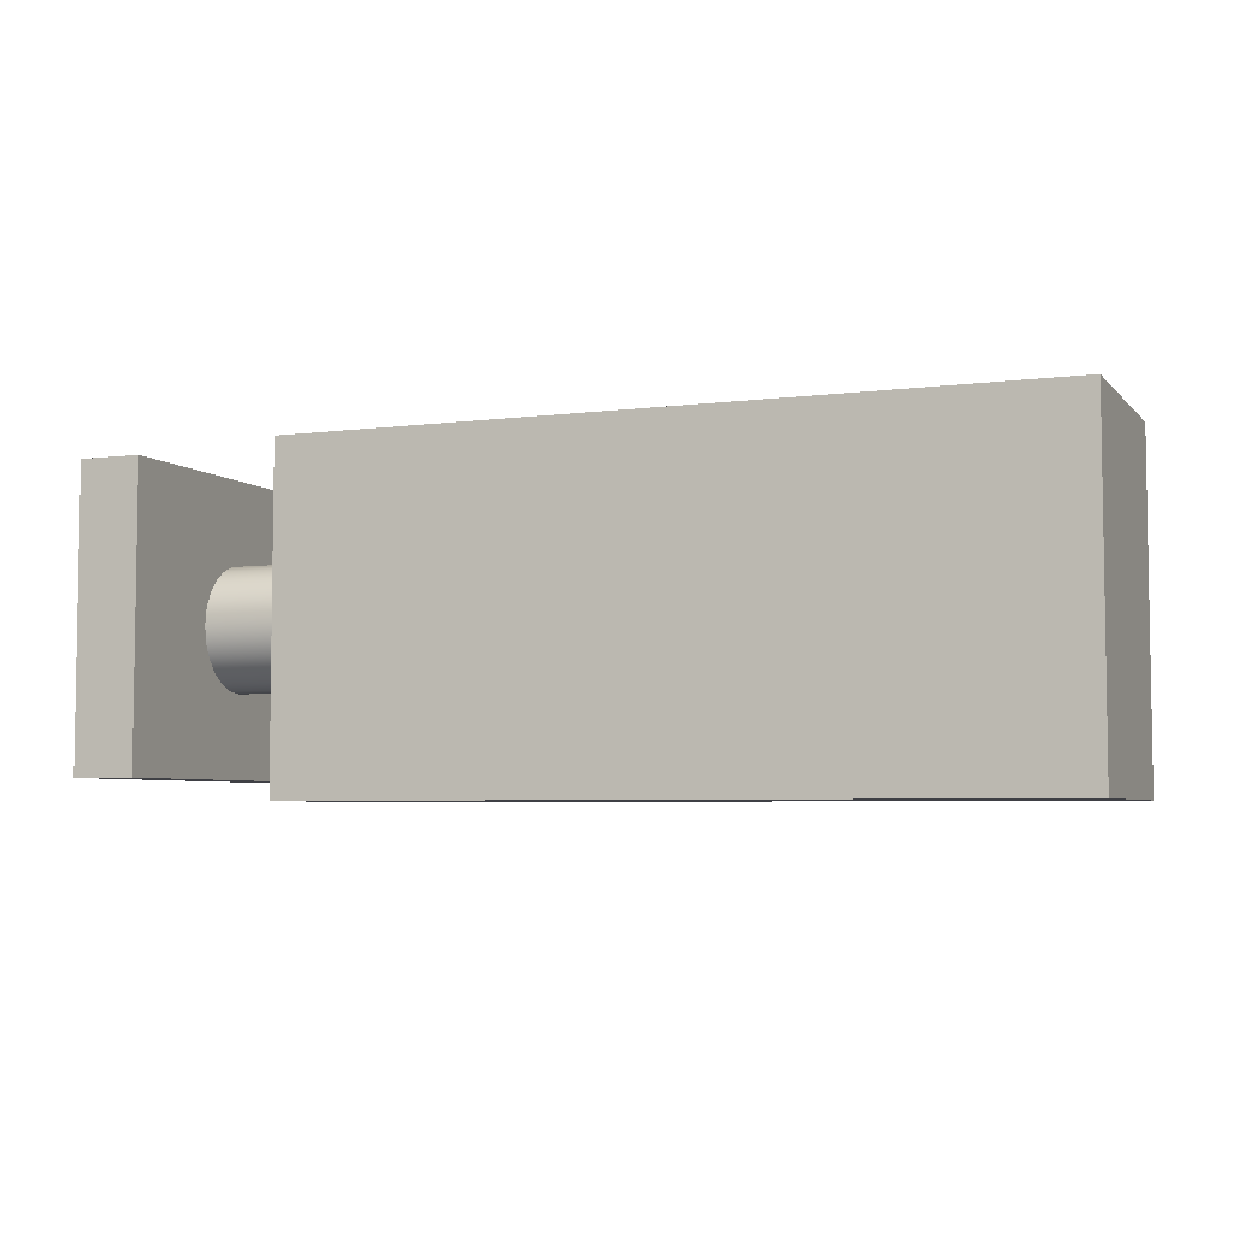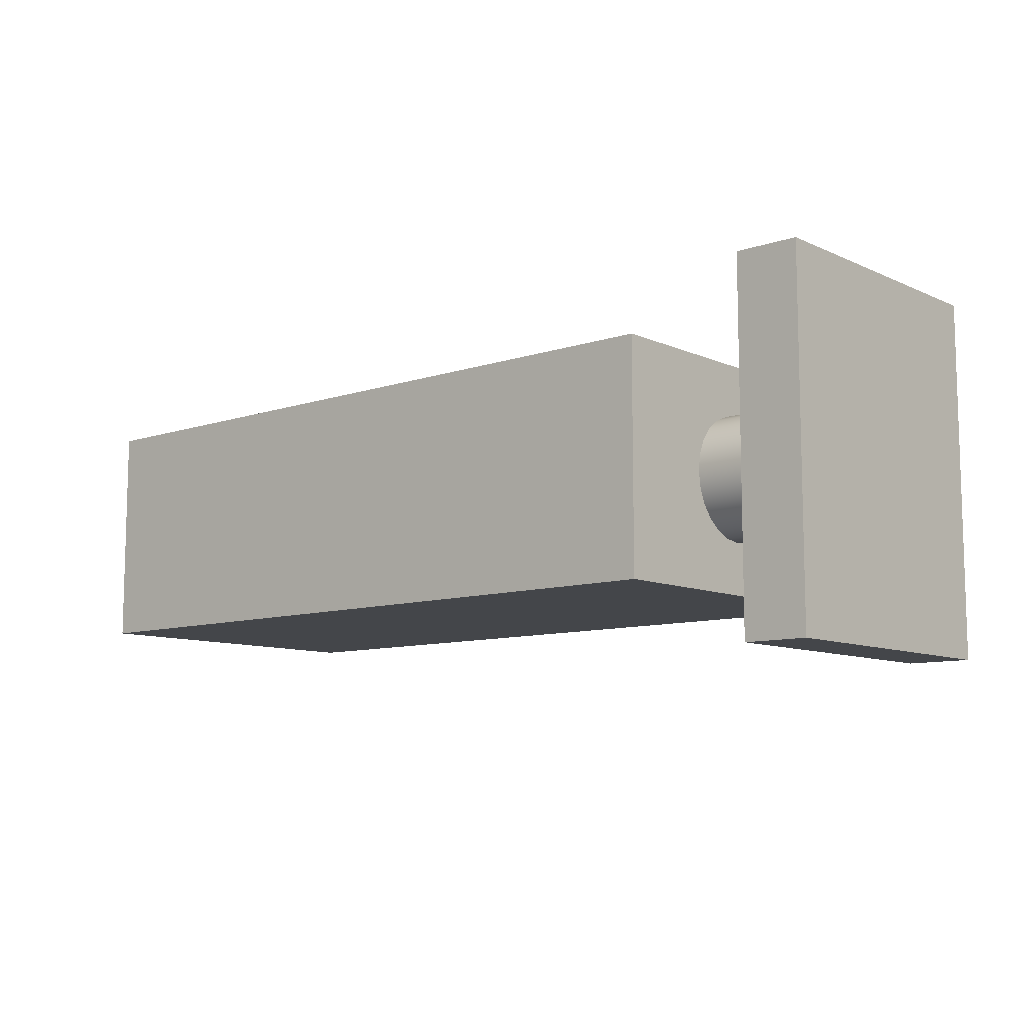
<metadata>
{"format":"obj","ext":"obj","renderer":"f3d","projection":"perspective","resolution":1024,"background":"white","views":[{"elev":-5.2,"azim":22.1,"up":"+Y"},{"elev":-9.5,"azim":-139.0,"up":"+Z"}]}
</metadata>
<code>
v -0.4061 0.13 -0.1641
v -0.4061 -0.1511 0.1772
v -0.4061 0.13 0.1772
v -0.4061 -0.1511 -0.1641
v -0.3459 -0.1511 0.1772
v -0.3459 0.13 0.1772
v -0.3459 -0.1511 -0.1641
v -0.3459 0.13 -0.1641
v -0.3459 -0.04068 0.05874
v -0.3459 -0.06273 0.0367
v -0.3459 0.04159 0.0367
v -0.3459 -0.01057 -0.05372
v -0.3459 -0.05316 0.04917
v -0.3459 -0.02616 0.06476
v -0.3459 -0.06875 0.02217
v -0.3459 0.03202 0.04917
v -0.3459 0.04761 0.02217
v -0.3459 0.005018 -0.05167
v -0.3459 -0.02616 -0.05167
v -0.2455 -0.04068 0.05874
v -0.2455 -0.02616 0.06476
v -0.3459 -0.01057 0.06681
v -0.2455 -0.06273 0.0367
v -0.3459 -0.0708 0.006586
v -0.2455 -0.06875 0.02217
v -0.3459 0.01954 0.05874
v -0.2455 0.03202 0.04917
v -0.2455 0.04159 0.0367
v -0.3459 0.04966 0.006586
v -0.3459 0.01954 -0.0455
v -0.2455 -0.01057 -0.05372
v -0.3459 -0.04068 -0.0455
v -0.2455 -0.02616 -0.05167
v -0.2455 -0.05316 0.04917
v -0.2455 -0.01057 0.06681
v -0.3459 0.005018 0.06476
v -0.3459 -0.06875 -0.009001
v -0.2455 -0.0708 0.006586
v -0.2455 0.04761 0.02217
v -0.3459 0.04761 -0.009001
v -0.3459 0.03202 -0.03602
v -0.2455 0.005018 -0.05167
v -0.3459 -0.05316 -0.03602
v -0.2455 -0.04068 -0.0455
v -0.2455 -0.1712 0.117
v -0.2455 0.15 0.117
v -0.2455 0.005018 0.06476
v -0.2455 -0.1712 -0.1038
v -0.3459 -0.06273 -0.02353
v -0.2455 -0.06875 -0.009001
v -0.2455 0.01954 0.05874
v -0.2455 0.15 -0.1038
v -0.2455 0.04966 0.006586
v -0.3459 0.04159 -0.02353
v -0.2455 0.01954 -0.0455
v -0.2455 -0.05316 -0.03602
v -0.2455 -0.06273 -0.02353
v -0.2455 0.04761 -0.009001
v -0.2455 0.04159 -0.02353
v -0.2455 0.03202 -0.03602
v 0.4773 -0.1712 0.117
v -0.2053 -0.131 0.117
v 0.4773 0.15 -0.1038
v -0.2053 -0.131 -0.1038
v 0.4773 -0.1712 -0.1038
v -0.2053 0.1099 0.117
v 0.4773 0.15 0.117
v -0.2053 0.1099 -0.1038
v 0.4371 -0.131 -0.1038
v 0.4371 -0.131 0.117
v 0.4371 0.1099 0.117
v 0.4371 0.1099 -0.1038
v 0.08576 -0.111 0.117
v 0.146 -0.111 -0.1038
v -0.1853 -0.1009 -0.1038
v 0.397 0.09985 0.117
v 0.07573 -0.1009 0.117
v -0.1652 0.09985 -0.1038
v -0.1752 -0.111 -0.1038
v -0.1853 -0.02061 -0.1038
v 0.407 -0.111 0.117
v 0.407 0.08981 0.117
v 0.3166 0.09985 0.117
v -0.004579 -0.02061 0.117
v 0.0958 -0.1009 0.117
v 0.417 -0.1009 0.117
v -0.1752 0.08981 -0.1038
v -0.08489 0.09985 -0.1038
v 0.156 -0.1009 -0.1038
v -0.01462 -0.111 -0.1038
v -0.1652 -0.1009 -0.1038
v -0.1652 -0.06076 -0.1038
v -0.1853 -0.000532 -0.1038
v 0.2464 -0.111 0.117
v 0.417 0.07977 0.117
v 0.07573 0.09985 0.117
v -0.01462 -0.01057 0.117
v 0.07573 -0.03993 0.117
v 0.417 -0.02061 0.117
v -0.1853 0.07977 -0.1038
v 0.156 0.09985 -0.1038
v 0.2363 -0.02061 -0.1038
v 0.136 -0.1009 -0.1038
v -0.02465 -0.1009 -0.1038
v -0.1652 -0.0337 -0.1038
v -0.1752 -0.01057 -0.1038
v -0.1853 0.01809 -0.1038
v 0.397 -0.1009 0.117
v 0.2564 -0.1009 0.117
v 0.417 -0.000532 0.117
v 0.397 0.07977 0.117
v 0.3066 0.08981 0.117
v -0.004579 0.09985 0.117
v -0.02465 -0.000532 0.117
v 0.07573 -0.02061 0.117
v 0.07573 -0.02989 0.117
v 0.0958 -0.02061 0.117
v 0.2363 -0.1009 0.117
v 0.397 -0.02061 0.117
v -0.1853 0.03962 -0.1038
v -0.1652 0.07977 -0.1038
v -0.07485 0.08981 -0.1038
v 0.206 0.09985 -0.1038
v 0.2464 -0.01057 -0.1038
v 0.156 -0.03993 -0.1038
v -0.004579 -0.1009 -0.1038
v -0.02465 -0.02061 -0.1038
v -0.1652 -0.02061 -0.1038
v -0.1652 -0.000532 -0.1038
v -0.1652 0.03962 -0.1038
v -0.01462 0.08981 0.117
v 0.08576 0.08981 0.117
v 0.2464 0.08981 0.117
v -0.02465 0.07977 0.117
v -0.004579 -0.000532 0.117
v 0.08523 -0.0111 0.117
v 0.1058 -0.06076 0.117
v 0.407 -0.01057 0.117
v -0.1652 0.05597 -0.1038
v 0.2363 0.09985 -0.1038
v -0.01462 0.08981 -0.1038
v 0.2564 -0.000532 -0.1038
v 0.2212 -0.02061 -0.1038
v 0.156 -0.02989 -0.1038
v 0.136 -0.02061 -0.1038
v 0.1259 -0.06076 -0.1038
v -0.004579 -0.02061 -0.1038
v -0.01462 -0.01057 -0.1038
v -0.02465 -0.000532 -0.1038
v 0.2564 -0.02061 0.117
v 0.2363 -0.02061 0.117
v 0.397 -0.000532 0.117
v 0.3166 0.07977 0.117
v 0.08523 -0.01057 0.117
v 0.1058 -0.05072 0.117
v 0.1259 -0.06076 0.117
v 0.2464 -0.01057 0.117
v -0.02465 0.07977 -0.1038
v -0.08489 0.07977 -0.1038
v 0.2464 0.08981 -0.1038
v 0.146 0.08981 -0.1038
v 0.2564 0.07977 -0.1038
v 0.2363 -0.000532 -0.1038
v 0.206 -0.02061 -0.1038
v 0.156 -0.02061 -0.1038
v 0.1058 -0.06076 -0.1038
v 0.2564 0.07977 0.117
v -0.004579 0.07977 0.117
v 0.07573 0.07977 0.117
v 0.2363 0.07977 0.117
v 0.08523 -0.01004 0.117
v 0.08576 -0.01057 0.117
v 0.08629 -0.0111 0.117
v 0.1058 -0.04068 0.117
v 0.2564 -0.000532 0.117
v -0.004579 0.07977 -0.1038
v 0.1465 -0.01057 -0.1038
v 0.1962 -0.02061 -0.1038
v 0.1259 -0.05072 -0.1038
v 0.1058 -0.04068 -0.1038
v 0.1455 -0.0111 -0.1038
v -0.004579 -0.000532 -0.1038
v 0.1259 -0.04068 0.117
v 0.0958 0.07977 0.117
v 0.07573 -0.000532 0.117
v 0.2363 -0.000532 0.117
v 0.2363 0.07977 -0.1038
v 0.156 0.07977 -0.1038
v 0.136 0.07977 -0.1038
v 0.1465 -0.0111 -0.1038
v 0.1465 -0.01004 -0.1038
v 0.1259 -0.04068 -0.1038
v 0.146 -0.01057 -0.1038
v 0.1389 -0.003473 -0.1038
v 0.07573 0.0597 0.117
v 0.1259 0.03962 0.117
v 0.07573 0.03962 0.117
v 0.09286 -0.003473 0.117
v 0.1058 0.03962 -0.1038
v 0.2163 -0.000532 -0.1038
v 0.156 -0.000532 -0.1038
v 0.1058 0.01954 -0.1038
v 0.136 -0.000532 -0.1038
v 0.1259 0.01954 0.117
v 0.1058 0.03962 0.117
v 0.0958 -0.000532 0.117
v 0.156 0.0597 -0.1038
v 0.1259 0.03962 -0.1038
v 0.1962 -0.000532 -0.1038
v 0.1259 0.01954 -0.1038
v 0.1058 0.02341 0.117
v 0.1058 0.02958 0.117
v 0.1058 0.01954 0.117
v 0.156 0.03962 -0.1038
v 0.1259 0.02341 -0.1038
v 0.1259 0.02958 -0.1038
v 0.1861 -0.000532 -0.1038
v -0.3459 -0.01057 0.006586
g mesh1_mesh1-geometry
f 1 2 3
f 2 1 4
f 5 3 2
f 6 1 3
f 1 7 4
f 7 2 4
f 3 5 6
f 2 7 5
f 1 6 8
f 7 1 8
f 5 9 6
f 10 5 7
f 6 11 8
f 8 12 7
f 9 5 13
f 6 9 14
f 13 5 10
f 10 7 15
f 11 6 16
f 8 11 17
f 8 18 12
f 19 7 12
f 13 20 9
f 9 21 14
f 6 14 22
f 23 13 10
f 15 7 24
f 25 10 15
f 16 6 26
f 27 11 16
f 28 17 11
f 8 17 29
f 8 30 18
f 18 31 12
f 32 7 19
f 12 33 19
f 20 13 34
f 21 9 20
f 35 14 21
f 14 35 22
f 36 6 22
f 13 23 34
f 10 25 23
f 24 7 37
f 38 15 24
f 15 38 25
f 26 6 36
f 26 27 16
f 11 27 28
f 17 28 39
f 39 29 17
f 8 29 40
f 8 41 30
f 30 42 18
f 31 18 42
f 33 12 31
f 43 7 32
f 19 44 32
f 44 19 33
f 34 45 20
f 20 45 21
f 35 21 46
f 47 22 35
f 22 47 36
f 23 48 34
f 25 48 23
f 37 7 49
f 50 24 37
f 24 50 38
f 38 48 25
f 36 51 26
f 27 26 51
f 28 27 52
f 39 28 52
f 29 39 53
f 53 40 29
f 8 40 54
f 8 54 41
f 41 55 30
f 42 30 55
f 31 42 52
f 31 48 33
f 49 7 43
f 32 56 43
f 56 32 44
f 33 48 44
f 48 45 34
f 46 21 45
f 35 46 47
f 51 36 47
f 57 37 49
f 37 57 50
f 50 48 38
f 51 46 27
f 52 27 46
f 53 39 52
f 40 53 58
f 58 54 40
f 59 41 54
f 55 41 60
f 42 55 52
f 48 31 52
f 56 49 43
f 44 48 56
f 47 46 51
f 45 48 61
f 46 45 62
f 49 56 57
f 57 48 50
f 52 46 63
f 58 53 52
f 54 58 59
f 41 59 60
f 55 60 52
f 52 64 48
f 56 48 57
f 65 61 48
f 61 62 45
f 66 46 62
f 67 63 46
f 63 68 52
f 59 58 52
f 60 59 52
f 69 48 64
f 68 64 52
f 65 63 61
f 48 69 65
f 62 61 70
f 71 46 66
f 67 61 63
f 46 71 67
f 68 63 72
f 63 65 69
f 67 70 61
f 71 70 67
f 72 63 69
g mesh1_mesh1-geometry
f 3 2 1
f 4 1 2
f 2 3 5
f 3 1 6
f 4 7 1
f 4 2 7
f 6 5 3
f 5 7 2
f 8 6 1
f 8 1 7
f 6 9 5
f 7 5 10
f 8 11 6
f 7 12 8
f 13 5 9
f 14 9 6
f 10 5 13
f 15 7 10
f 16 6 11
f 17 11 8
f 12 18 8
f 12 7 19
f 9 20 13
f 14 21 9
f 22 14 6
f 10 13 23
f 24 7 15
f 15 10 25
f 26 6 16
f 16 11 27
f 11 17 28
f 29 17 8
f 18 30 8
f 12 31 18
f 19 7 32
f 19 33 12
f 34 13 20
f 20 9 21
f 21 14 35
f 22 35 14
f 22 6 36
f 34 23 13
f 23 25 10
f 37 7 24
f 24 15 38
f 25 38 15
f 36 6 26
f 16 27 26
f 28 27 11
f 39 28 17
f 17 29 39
f 40 29 8
f 30 41 8
f 18 42 30
f 42 18 31
f 31 12 33
f 32 7 43
f 32 44 19
f 33 19 44
f 51 20 34
f 34 20 51
f 20 45 34
f 47 21 20
f 20 21 47
f 21 45 20
f 21 47 35
f 35 47 21
f 46 21 35
f 35 22 47
f 36 47 22
f 27 34 23
f 23 34 27
f 34 48 23
f 28 23 25
f 25 23 28
f 23 48 25
f 49 7 37
f 37 24 50
f 38 50 24
f 39 25 38
f 38 25 39
f 25 48 38
f 26 51 36
f 51 26 27
f 27 23 28
f 28 23 27
f 52 27 28
f 28 25 39
f 39 25 28
f 52 28 39
f 53 39 29
f 29 40 53
f 54 40 8
f 41 54 8
f 30 55 41
f 55 30 42
f 42 33 31
f 31 33 42
f 52 42 31
f 33 48 31
f 43 7 49
f 43 56 32
f 44 32 56
f 55 44 33
f 33 44 55
f 44 48 33
f 47 20 51
f 51 20 47
f 51 34 27
f 27 34 51
f 34 45 48
f 45 21 46
f 47 46 35
f 47 36 51
f 49 37 57
f 50 57 37
f 53 38 50
f 50 38 53
f 38 48 50
f 39 38 53
f 53 38 39
f 27 46 51
f 46 27 52
f 52 39 53
f 58 53 40
f 40 54 58
f 54 41 59
f 60 41 55
f 55 33 42
f 42 33 55
f 52 55 42
f 52 31 48
f 43 49 56
f 60 56 44
f 44 56 60
f 56 48 44
f 60 44 55
f 55 44 60
f 51 46 47
f 61 48 45
f 62 45 46
f 57 56 49
f 58 50 57
f 57 50 58
f 50 48 57
f 53 50 58
f 58 50 53
f 63 46 52
f 52 53 58
f 59 58 54
f 60 59 41
f 52 60 55
f 48 64 52
f 59 56 60
f 60 56 59
f 57 48 56
f 48 61 65
f 45 62 61
f 62 46 66
f 59 57 56
f 56 57 59
f 58 57 59
f 59 57 58
f 46 63 67
f 52 68 63
f 52 58 59
f 52 59 60
f 64 48 69
f 52 64 68
f 61 63 65
f 65 69 48
f 70 61 62
f 66 46 71
f 73 62 66
f 66 62 73
f 63 61 67
f 67 71 46
f 72 63 68
f 69 74 64
f 64 74 69
f 64 75 68
f 68 75 64
f 69 65 63
f 61 70 67
f 62 73 70
f 70 73 62
f 71 76 66
f 66 76 71
f 73 66 77
f 77 66 73
f 67 70 71
f 69 63 72
f 68 78 72
f 72 78 68
f 74 69 72
f 72 69 74
f 79 64 74
f 74 64 79
f 75 64 79
f 79 64 75
f 68 75 80
f 80 75 68
f 81 70 73
f 73 70 81
f 71 82 76
f 76 82 71
f 83 66 76
f 76 66 83
f 77 66 84
f 84 66 77
f 77 85 73
f 70 86 71
f 71 86 70
f 68 87 78
f 78 87 68
f 88 72 78
f 78 72 88
f 74 72 89
f 89 72 74
f 79 74 90
f 90 74 79
f 91 75 79
f 75 92 80
f 68 80 93
f 93 80 68
f 86 70 81
f 81 70 86
f 81 73 94
f 94 73 81
f 71 95 82
f 82 95 71
f 82 83 76
f 96 66 83
f 83 66 96
f 84 66 97
f 97 66 84
f 77 84 98
f 98 84 77
f 85 77 98
f 85 94 73
f 73 94 85
f 71 86 99
f 99 86 71
f 68 100 87
f 87 100 68
f 87 88 78
f 101 72 88
f 88 72 101
f 89 72 102
f 102 72 89
f 89 103 74
f 103 90 74
f 74 90 103
f 104 79 90
f 90 79 104
f 75 91 92
f 79 104 91
f 91 104 79
f 80 92 105
f 93 80 106
f 106 80 93
f 68 93 107
f 107 93 68
f 108 86 81
f 109 81 94
f 94 81 109
f 71 110 95
f 95 110 71
f 95 111 82
f 82 112 83
f 113 66 96
f 96 66 113
f 112 96 83
f 83 96 112
f 97 66 114
f 114 66 97
f 97 115 84
f 98 84 116
f 116 84 98
f 85 98 117
f 94 85 118
f 118 85 94
f 86 119 99
f 71 99 110
f 110 99 71
f 68 120 100
f 100 120 68
f 100 121 87
f 87 122 88
f 123 72 101
f 101 72 123
f 122 101 88
f 88 101 122
f 102 72 124
f 124 72 102
f 89 102 125
f 125 102 89
f 103 89 125
f 90 103 126
f 126 103 90
f 126 104 90
f 91 127 92
f 92 127 91
f 91 104 127
f 127 104 91
f 92 127 105
f 105 127 92
f 80 105 128
f 80 128 106
f 129 93 106
f 93 130 107
f 68 107 120
f 120 107 68
f 86 108 119
f 81 109 108
f 108 109 81
f 118 109 94
f 110 111 95
f 111 112 82
f 131 66 113
f 113 66 131
f 132 113 96
f 133 96 112
f 112 96 133
f 114 66 134
f 134 66 114
f 114 135 97
f 115 97 136
f 115 116 84
f 84 116 115
f 117 98 116
f 137 85 117
f 117 85 137
f 118 85 137
f 137 85 118
f 99 119 138
f 110 99 138
f 138 99 110
f 120 139 100
f 100 139 121
f 121 122 87
f 140 72 123
f 123 72 140
f 101 140 123
f 141 101 122
f 122 101 141
f 124 72 142
f 142 72 124
f 124 143 102
f 125 102 144
f 144 102 125
f 103 125 145
f 126 103 146
f 146 103 126
f 104 126 147
f 104 147 127
f 105 127 128
f 128 127 105
f 128 148 106
f 106 148 128
f 93 129 130
f 106 149 129
f 129 149 106
f 107 130 120
f 108 150 119
f 119 150 108
f 108 109 150
f 150 109 108
f 109 118 151
f 110 152 111
f 112 111 153
f 134 66 131
f 131 66 134
f 132 131 113
f 133 132 96
f 96 132 133
f 153 133 112
f 112 133 153
f 135 114 134
f 154 97 135
f 136 97 154
f 117 115 136
f 117 116 115
f 137 117 155
f 155 117 137
f 156 118 137
f 137 118 156
f 119 157 138
f 138 157 119
f 152 110 138
f 120 130 139
f 139 158 121
f 121 158 139
f 122 121 159
f 160 72 140
f 140 72 160
f 161 140 101
f 141 161 101
f 101 161 141
f 159 141 122
f 122 141 159
f 142 72 162
f 162 72 142
f 142 163 124
f 143 124 164
f 165 102 143
f 143 102 165
f 102 165 144
f 144 165 102
f 145 125 144
f 146 103 145
f 145 103 146
f 166 126 146
f 146 126 166
f 126 166 147
f 147 166 126
f 127 147 148
f 128 127 148
f 148 127 128
f 106 148 149
f 149 148 106
f 129 158 130
f 130 158 129
f 129 149 158
f 158 149 129
f 119 150 157
f 157 150 119
f 109 151 150
f 118 156 151
f 151 156 118
f 152 167 111
f 111 167 152
f 111 167 153
f 153 167 111
f 168 134 131
f 169 131 132
f 170 132 133
f 133 132 170
f 133 153 167
f 167 153 133
f 135 134 168
f 154 135 171
f 154 172 136
f 136 172 154
f 117 136 173
f 155 117 174
f 174 117 155
f 155 156 137
f 138 157 175
f 175 157 138
f 138 175 152
f 152 175 138
f 130 158 139
f 139 158 130
f 121 158 159
f 159 158 121
f 162 72 160
f 160 72 162
f 161 160 140
f 176 161 141
f 141 161 176
f 141 159 158
f 158 159 141
f 163 142 162
f 177 124 163
f 164 124 178
f 165 143 164
f 164 143 165
f 145 144 165
f 146 145 179
f 179 145 146
f 179 166 146
f 147 166 180
f 180 166 147
f 147 181 148
f 148 181 147
f 182 149 148
f 149 176 158
f 150 151 157
f 151 156 183
f 183 156 151
f 152 175 167
f 167 175 152
f 131 169 168
f 184 169 132
f 170 184 132
f 132 184 170
f 167 170 133
f 168 185 135
f 135 185 168
f 171 135 185
f 172 154 171
f 171 154 172
f 173 136 172
f 151 117 173
f 173 117 151
f 174 117 183
f 183 117 174
f 183 155 174
f 156 155 183
f 186 175 157
f 187 162 160
f 188 160 161
f 176 189 161
f 161 189 176
f 158 176 141
f 163 162 187
f 190 124 177
f 177 163 191
f 178 124 165
f 165 164 178
f 178 164 165
f 145 165 190
f 179 145 192
f 192 145 179
f 166 179 180
f 147 180 145
f 145 180 147
f 147 145 181
f 181 145 147
f 148 181 193
f 193 181 148
f 149 182 176
f 148 194 182
f 182 194 148
f 151 173 157
f 157 173 151
f 151 183 117
f 117 183 151
f 175 170 167
f 195 168 169
f 169 168 195
f 184 195 169
f 170 196 184
f 184 196 170
f 185 168 197
f 197 168 185
f 198 171 185
f 171 198 172
f 157 173 172
f 172 173 157
f 175 186 170
f 157 198 186
f 186 198 157
f 160 188 187
f 189 188 161
f 176 199 189
f 189 199 176
f 187 200 163
f 163 200 187
f 165 124 190
f 177 193 190
f 190 193 177
f 191 163 201
f 193 177 191
f 191 177 193
f 145 190 181
f 192 145 180
f 180 145 192
f 180 179 192
f 181 190 193
f 148 193 194
f 194 193 148
f 182 202 176
f 176 202 182
f 182 194 203
f 203 194 182
f 197 168 195
f 195 168 197
f 184 197 195
f 170 204 196
f 196 204 170
f 205 184 196
f 196 184 205
f 206 185 197
f 198 185 206
f 157 172 198
f 198 172 157
f 186 204 170
f 170 204 186
f 186 198 206
f 206 198 186
f 207 187 188
f 188 187 207
f 189 207 188
f 176 202 199
f 199 202 176
f 208 189 199
f 199 189 208
f 200 187 209
f 209 187 200
f 201 163 200
f 194 191 201
f 191 194 193
f 202 182 210
f 210 182 202
f 194 201 203
f 182 203 210
f 210 203 182
f 206 197 184
f 204 211 196
f 212 184 205
f 205 184 212
f 196 212 205
f 204 186 213
f 213 186 204
f 186 206 213
f 213 206 186
f 214 187 207
f 207 187 214
f 189 214 207
f 202 215 199
f 216 189 208
f 208 189 216
f 199 216 208
f 209 187 217
f 217 187 209
f 201 200 209
f 215 202 210
f 203 201 214
f 210 203 189
f 189 203 210
f 213 206 184
f 184 206 213
f 211 204 213
f 196 211 212
f 211 184 212
f 212 184 211
f 201 187 214
f 214 187 201
f 203 214 189
f 199 215 216
f 215 189 216
f 216 189 215
f 217 187 201
f 201 187 217
f 201 209 217
f 210 189 215
f 215 189 210
f 213 184 211
f 211 184 213
g mesh1_mesh1-geometry
f 73 85 77
f 79 75 91
f 80 92 75
f 76 83 82
f 98 77 85
f 78 88 87
f 74 103 89
f 92 91 75
f 105 92 80
f 81 86 108
f 82 111 95
f 83 112 82
f 84 115 97
f 117 98 85
f 99 119 86
f 87 121 100
f 88 122 87
f 125 89 103
f 90 104 126
f 128 105 80
f 106 128 80
f 106 93 129
f 107 130 93
f 119 108 86
f 94 109 118
f 95 111 110
f 82 112 111
f 96 113 132
f 97 135 114
f 136 97 115
f 116 98 117
f 138 119 99
f 100 139 120
f 121 139 100
f 87 122 121
f 123 140 101
f 102 143 124
f 145 125 103
f 147 126 104
f 127 147 104
f 130 129 93
f 120 130 107
f 151 118 109
f 111 152 110
f 153 111 112
f 113 131 132
f 134 114 135
f 135 97 154
f 154 97 136
f 136 115 117
f 115 116 117
f 138 110 152
f 139 130 120
f 159 121 122
f 101 140 161
f 124 163 142
f 164 124 143
f 144 125 145
f 148 147 127
f 150 151 109
f 131 134 168
f 132 131 169
f 168 134 135
f 171 135 154
f 173 136 117
f 137 156 155
f 140 160 161
f 162 142 163
f 163 124 177
f 178 124 164
f 165 144 145
f 146 166 179
f 148 149 182
f 158 176 149
f 157 151 150
f 168 169 131
f 132 169 184
f 133 170 167
f 185 135 171
f 172 136 173
f 174 155 183
f 183 155 156
f 157 175 186
f 160 162 187
f 161 160 188
f 141 176 158
f 187 162 163
f 177 124 190
f 191 163 177
f 165 124 178
f 190 165 145
f 180 179 166
f 176 182 149
f 167 170 175
f 169 195 184
f 185 171 198
f 172 198 171
f 170 186 175
f 187 188 160
f 161 188 189
f 190 124 165
f 201 163 191
f 181 190 145
f 192 179 180
f 193 190 181
f 195 197 184
f 197 185 206
f 206 185 198
f 188 207 189
f 200 163 201
f 201 191 194
f 193 194 191
f 203 201 194
f 184 197 206
f 196 211 204
f 205 212 196
f 207 214 189
f 199 215 202
f 208 216 199
f 209 200 201
f 210 202 215
f 214 201 203
f 213 204 211
f 212 211 196
f 189 214 203
f 216 215 199
f 217 209 201
g mesh2_mesh2-geometry
l 29 218
g mesh3_mesh3-geometry
l 213 211
l 204 213
l 211 212
l 196 204
l 212 205
l 205 196
g mesh4_mesh4-geometry
l 156 183
l 137 156
l 183 174
l 155 137
l 174 155
g mesh5_mesh5-geometry
l 175 157
l 175 167
l 186 157
l 157 150
l 151 157
l 167 133
l 170 186
l 150 109
l 118 151
l 133 170
l 94 109
l 94 118
g mesh6_mesh6-geometry
l 110 95
l 110 138
l 95 82
l 119 138
l 152 138
l 138 99
l 76 82
l 108 119
l 111 152
l 99 86
l 83 76
l 81 108
l 111 153
l 81 86
l 112 83
l 153 112
g mesh7_mesh7-geometry
l 73 77
l 73 85
l 77 98
l 117 85
l 98 116
l 173 117
l 116 115
l 172 173
l 115 84
l 172 171
l 198 172
l 136 172
l 84 97
l 171 154
l 206 198
l 154 136
l 97 114
l 184 206
l 114 134
l 132 184
l 134 131
l 96 132
l 131 113
l 113 96
g mesh8_mesh8-geometry
l 135 185
g mesh9_mesh9-geometry
l 93 106
l 93 107
l 106 80
l 128 106
l 129 106
l 107 120
l 80 75
l 105 128
l 130 129
l 120 100
l 79 75
l 92 105
l 139 130
l 100 87
l 79 91
l 91 92
l 121 139
l 78 87
l 121 159
l 88 78
l 159 122
l 122 88
g mesh10_mesh10-geometry
l 161 189
l 101 161
l 189 203
l 123 101
l 203 194
l 140 123
l 194 193
l 160 140
l 193 191
l 190 193
l 193 181
l 162 160
l 191 177
l 177 190
l 181 145
l 142 162
l 145 103
l 124 142
l 74 103
l 102 124
l 74 89
l 143 102
l 89 125
l 164 143
l 125 144
l 178 164
l 144 165
l 165 178
g mesh11_mesh11-geometry
l 210 215
l 202 210
l 215 216
l 199 202
l 216 208
l 208 199
g mesh12_mesh12-geometry
l 182 148
l 176 182
l 149 148
l 147 148
l 148 127
l 141 176
l 149 158
l 126 147
l 127 104
l 158 141
l 90 126
l 90 104
g mesh13_mesh13-geometry
l 166 180
l 146 166
l 180 192
l 179 146
l 192 179

</code>
